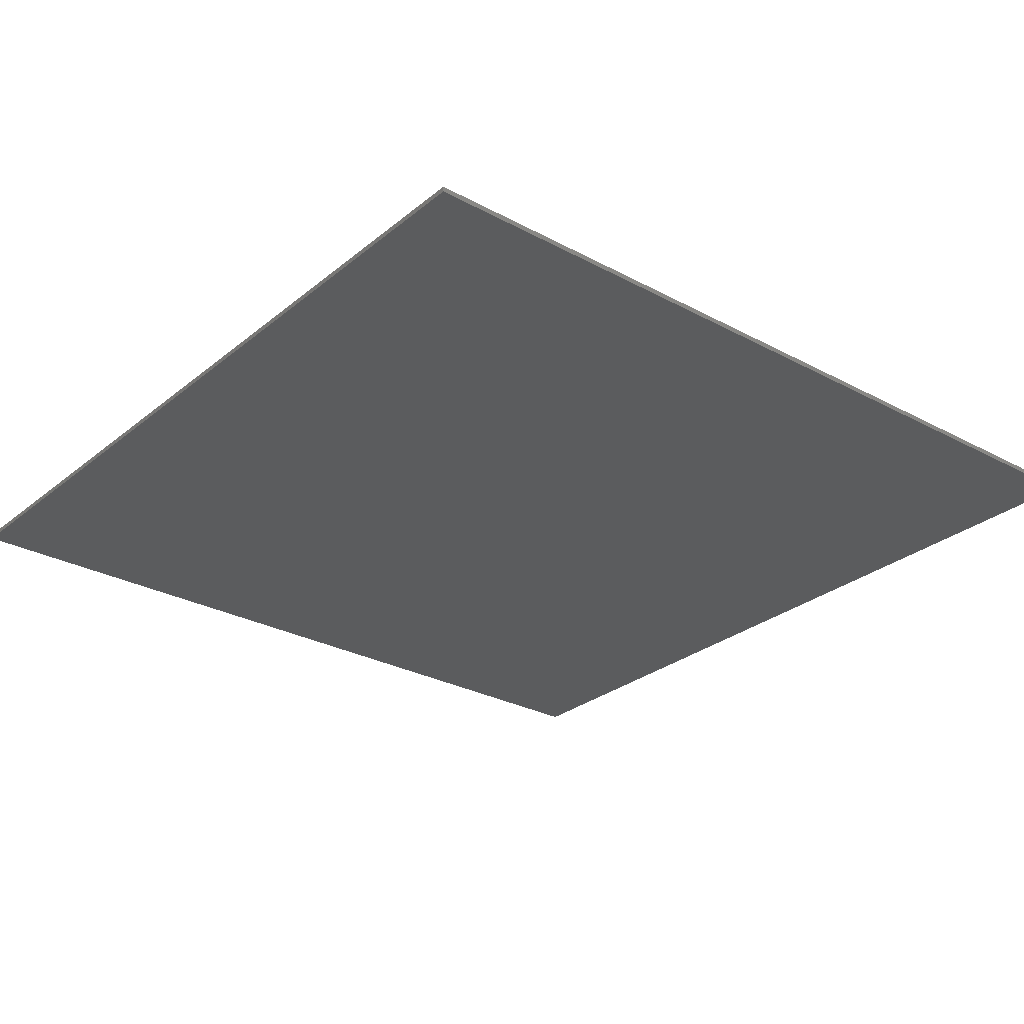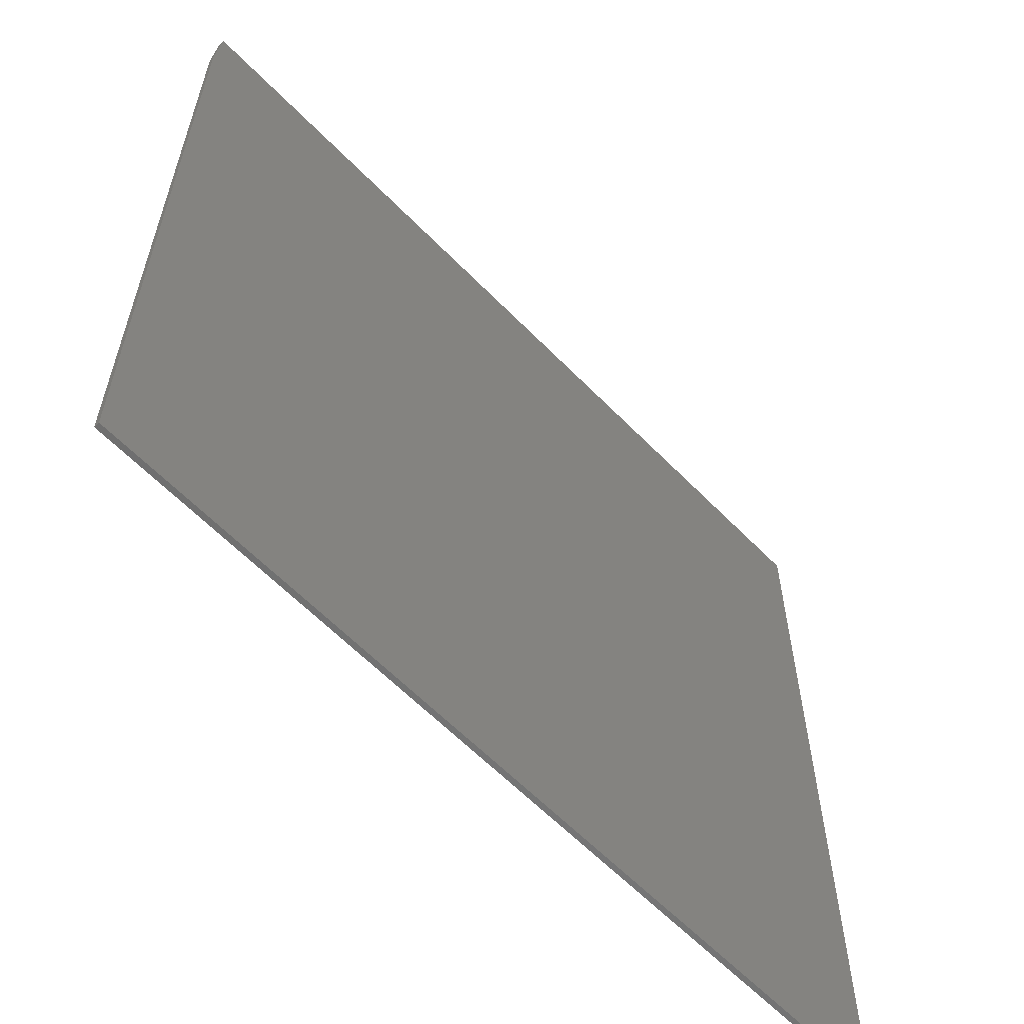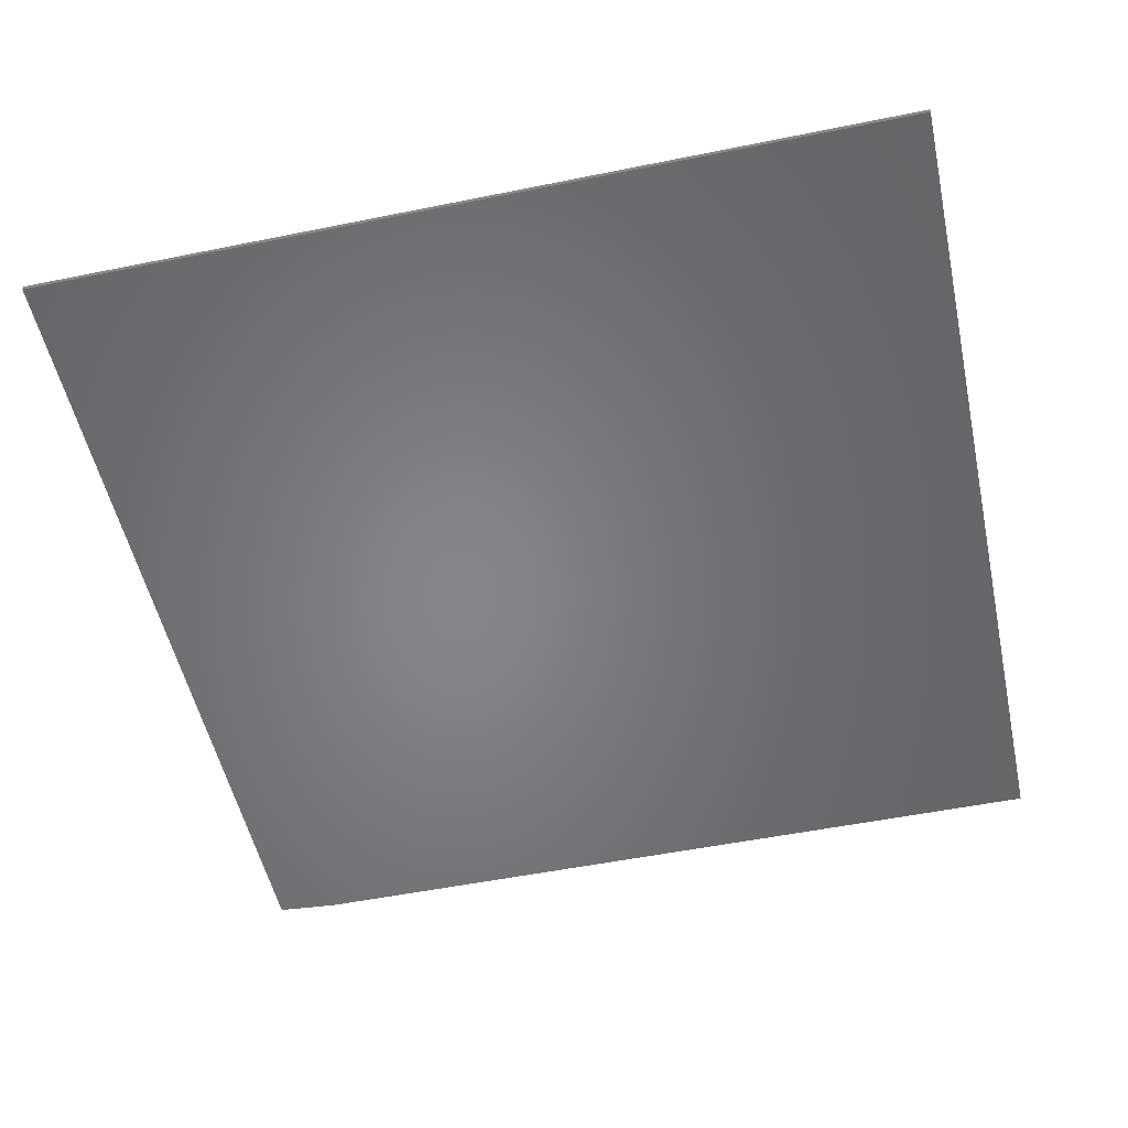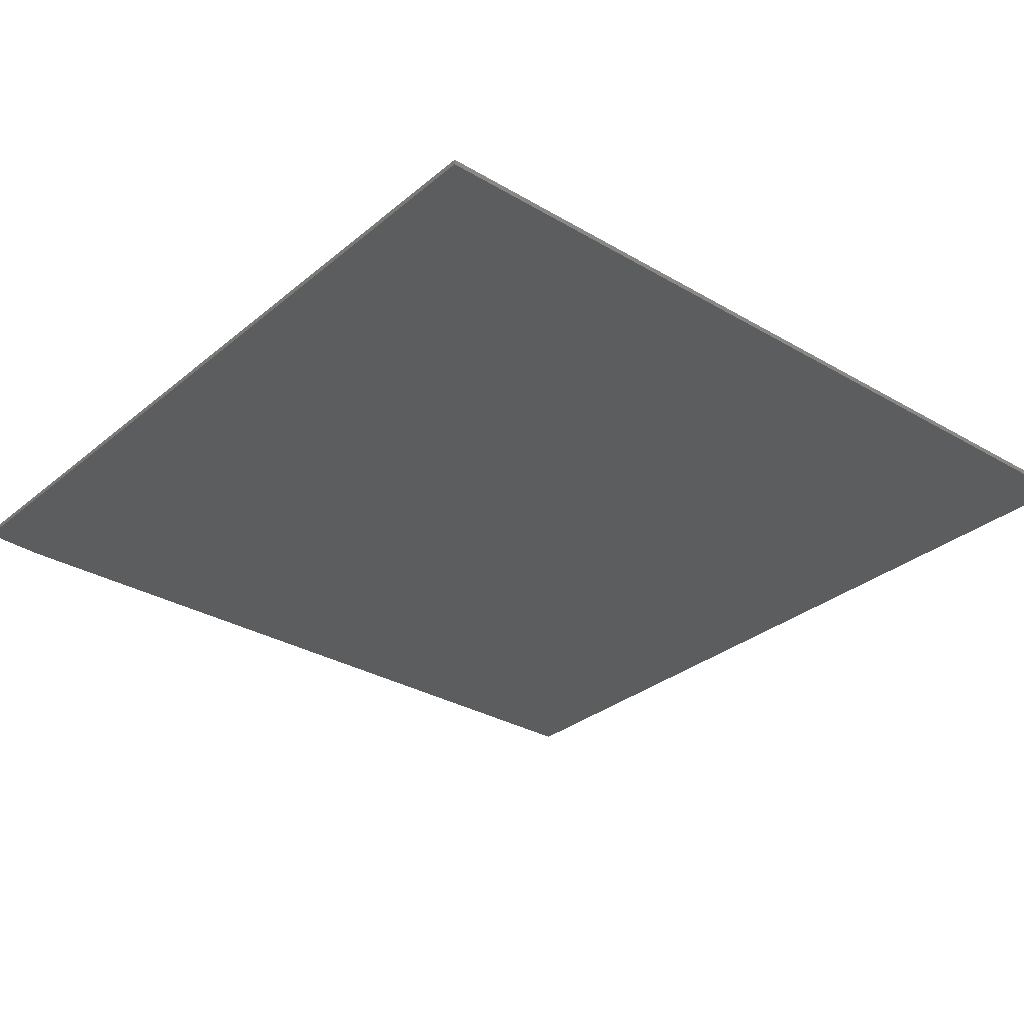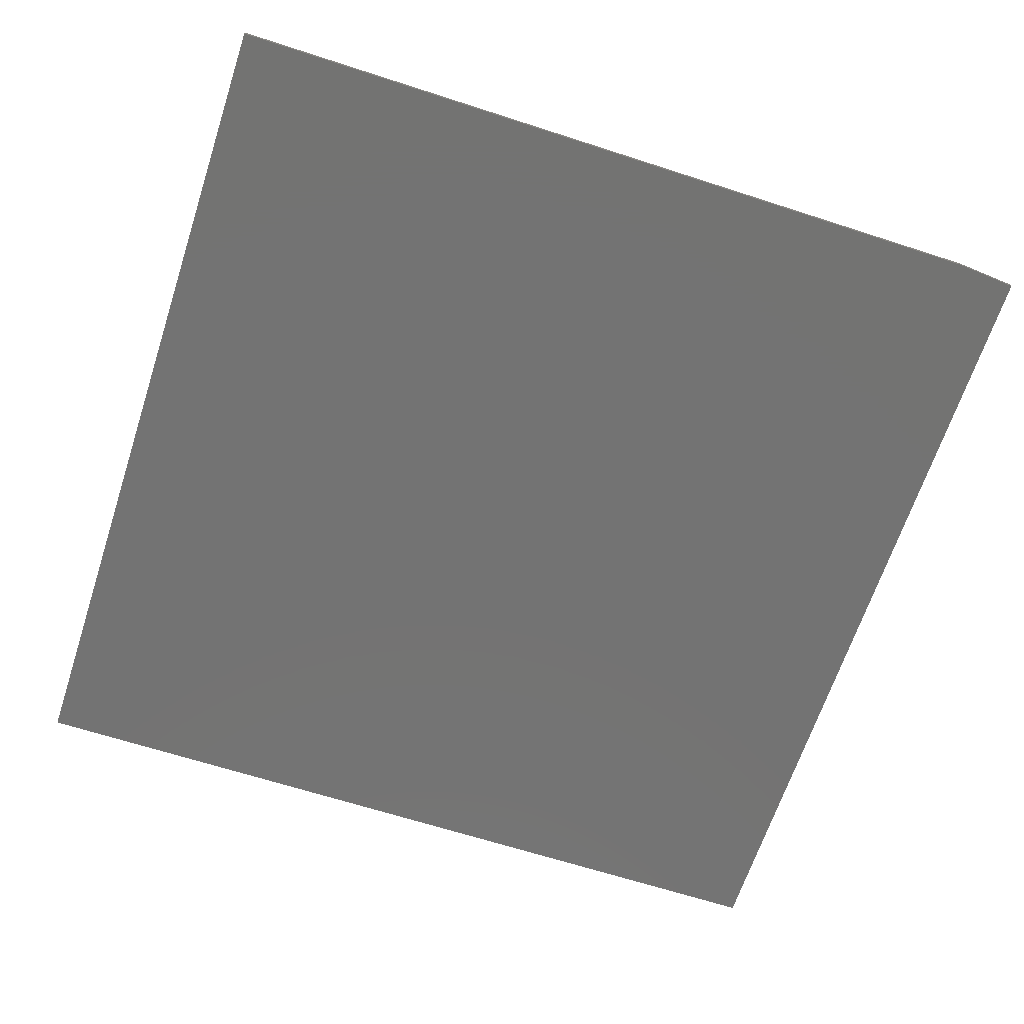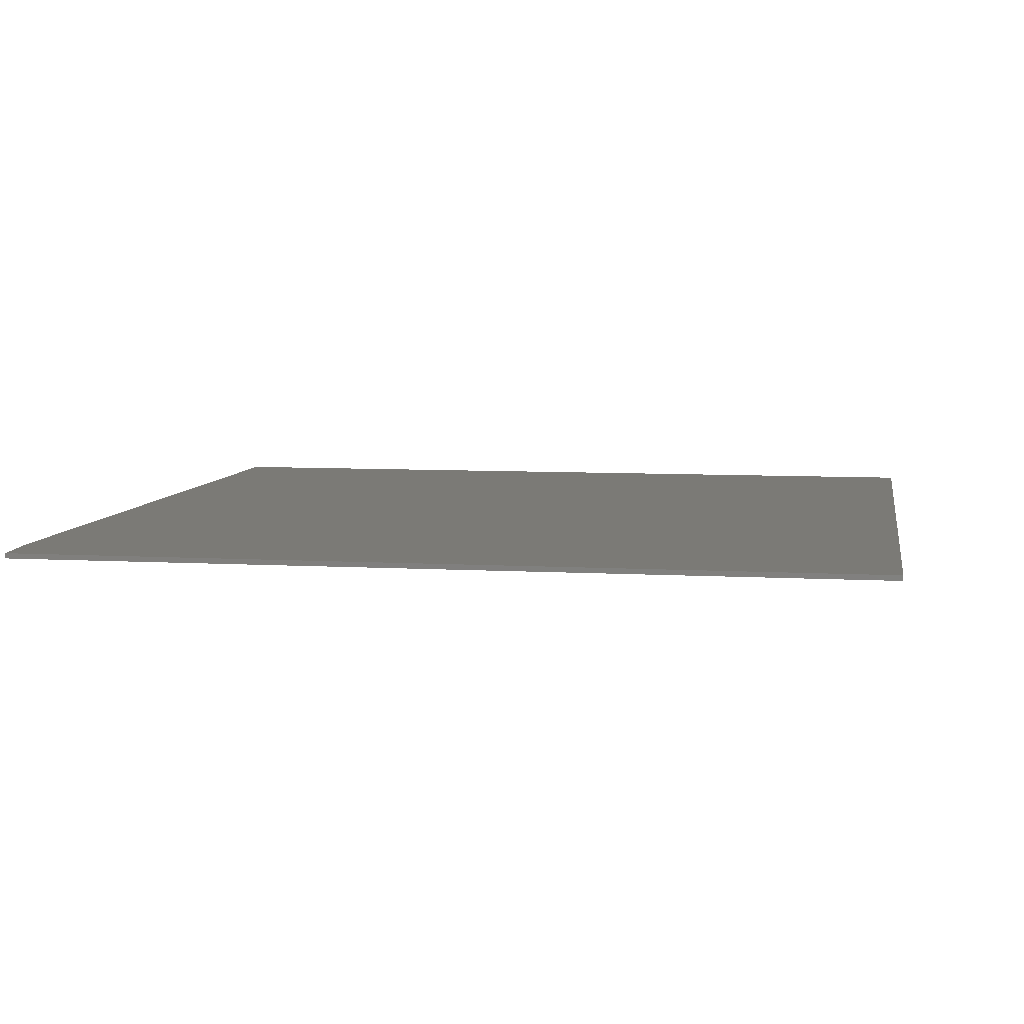
<metadata>
{"format":"stl","ext":"stl","renderer":"f3d","projection":"perspective","resolution":1024,"background":"white","views":[{"elev":-28.0,"azim":-129.3,"up":"+Y"},{"elev":-61.0,"azim":-46.1,"up":"+Z"},{"elev":-52.6,"azim":102.3,"up":"+Y"},{"elev":-30.8,"azim":49.8,"up":"+Y"},{"elev":-65.3,"azim":-108.1,"up":"+Y"},{"elev":6.9,"azim":9.6,"up":"+Y"}]}
</metadata>
<code>
# stl→obj: 10 verts, 16 faces
v -0.6553 -0.007812 -0.6553
v 0.6553 -0.007812 -0.6553
v -0.6553 -0.007812 0.5615
v 0.6553 -0.007812 0.6553
v -0.6475 -0.007812 0.6553
v -0.6475 1.674e-16 0.6553
v 0.6553 3.12e-16 0.6553
v -0.6553 1.561e-16 0.5615
v 0.6553 1.665e-16 -0.6553
v -0.6553 2.104e-17 -0.6553
f 1 2 3
f 3 2 4
f 3 4 5
f 6 7 8
f 8 7 9
f 8 9 10
f 3 8 1
f 1 8 10
f 4 7 5
f 5 7 6
f 3 5 8
f 8 5 6
f 2 9 4
f 4 9 7
f 1 10 2
f 2 10 9

</code>
